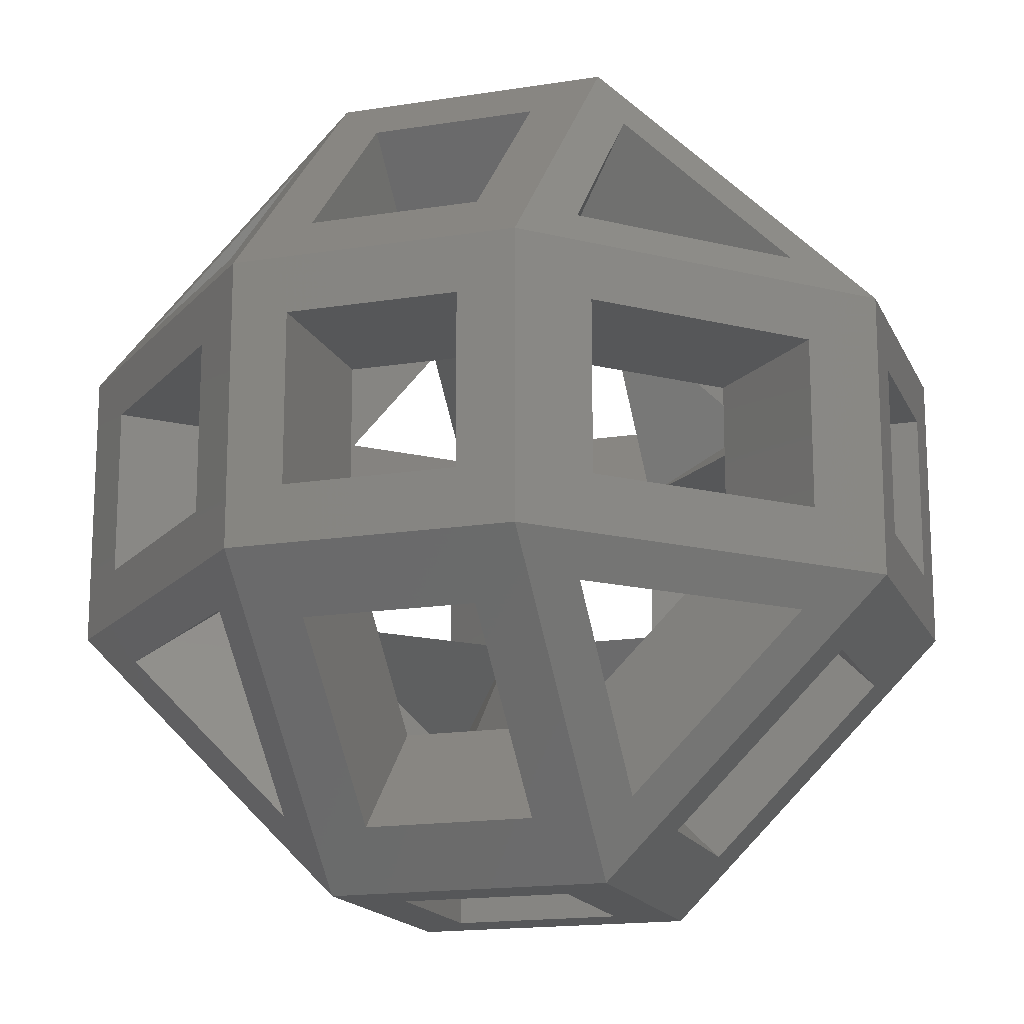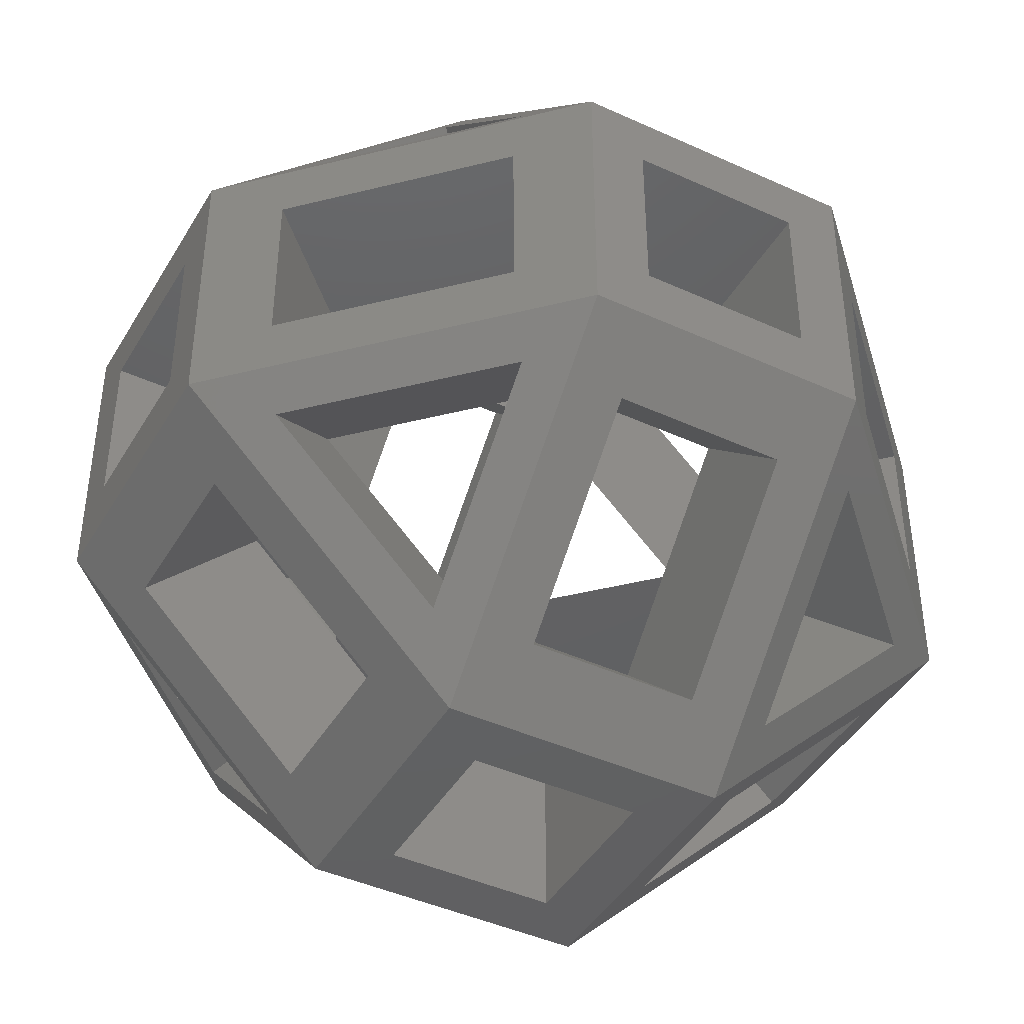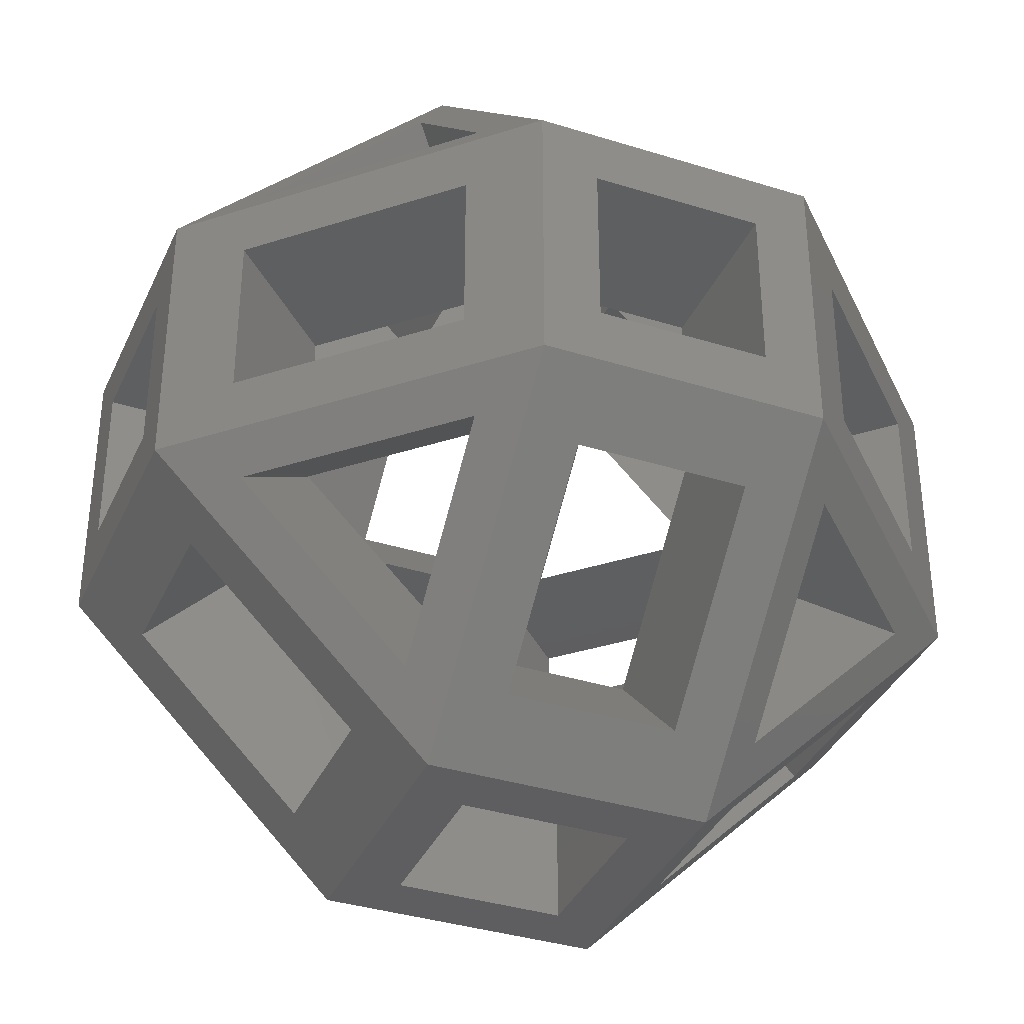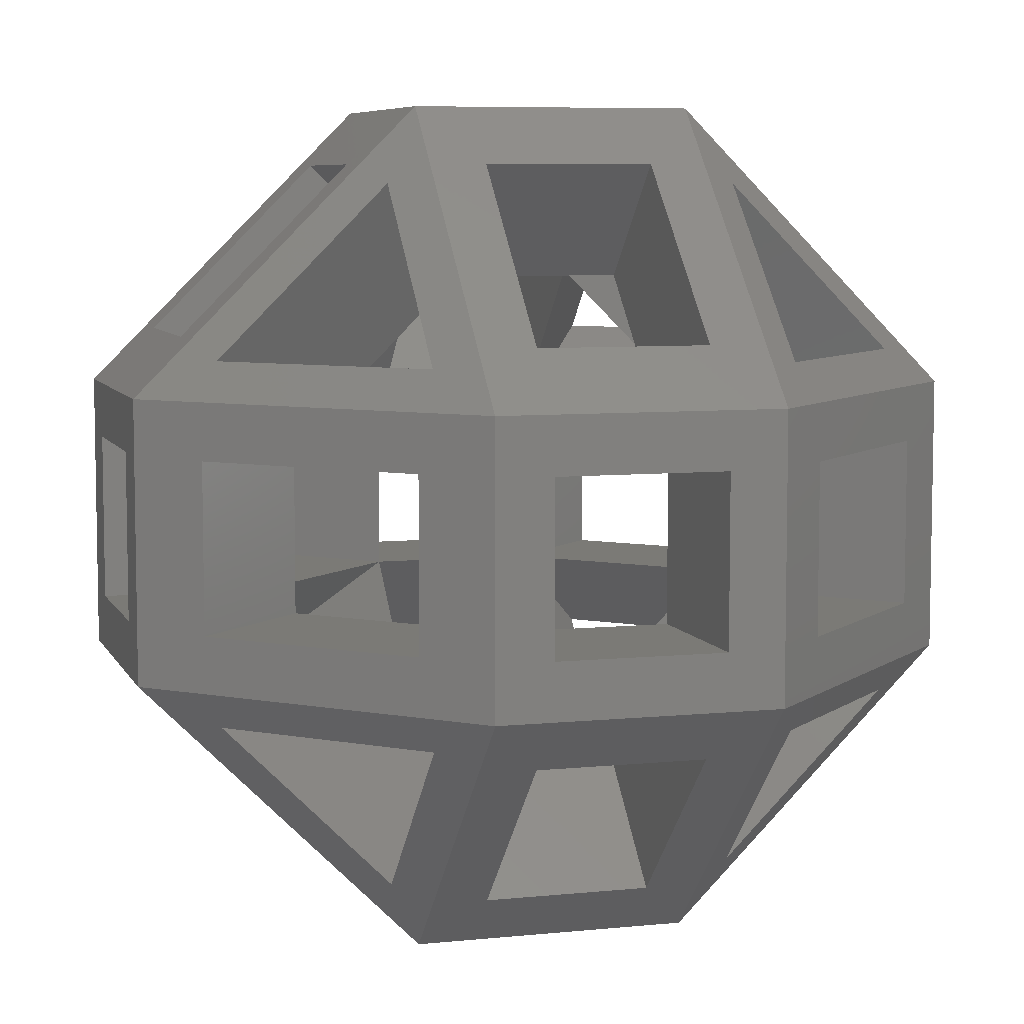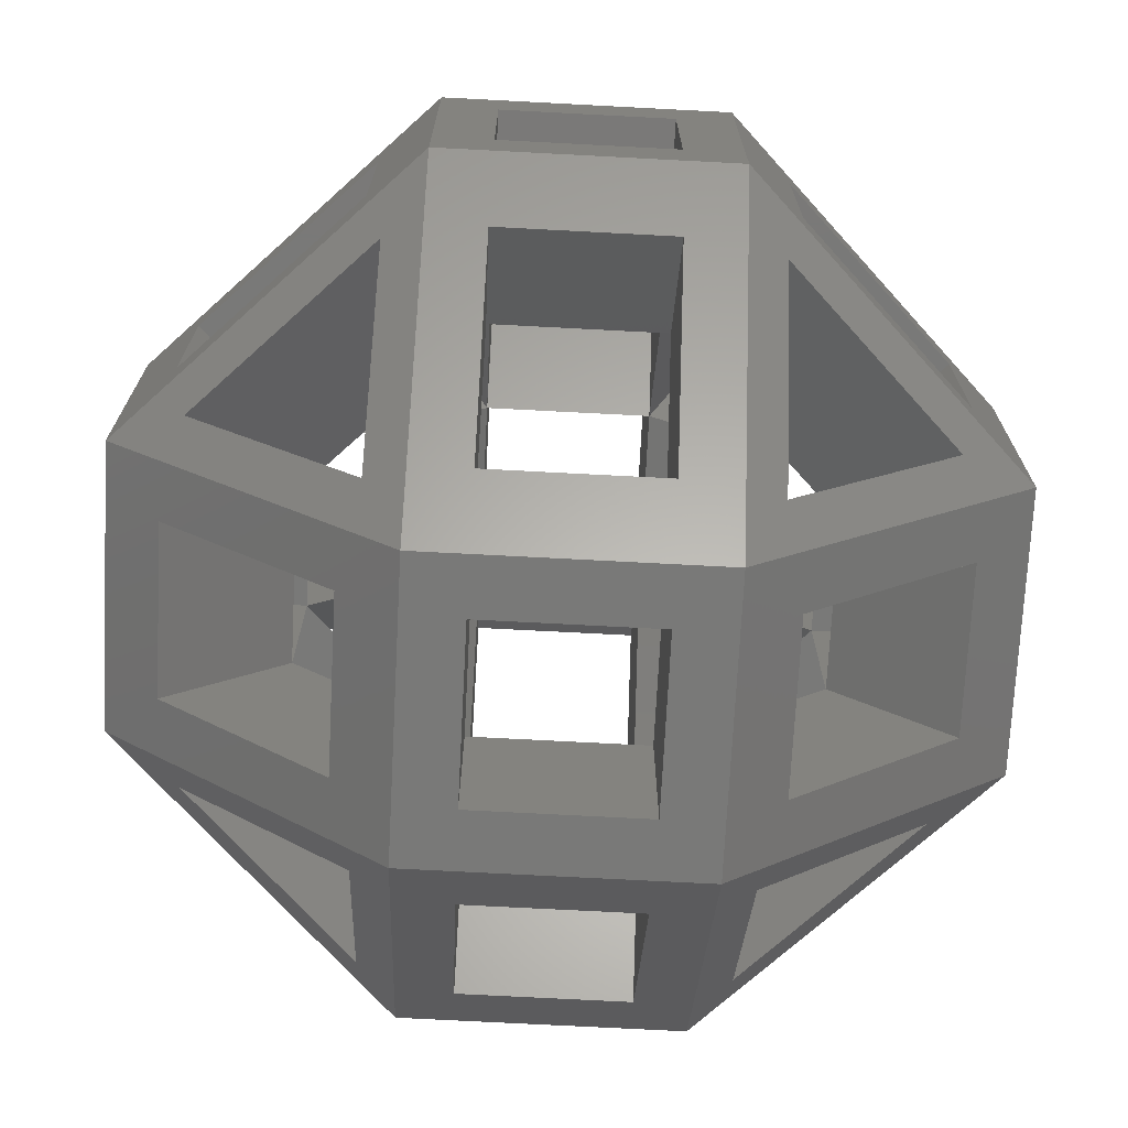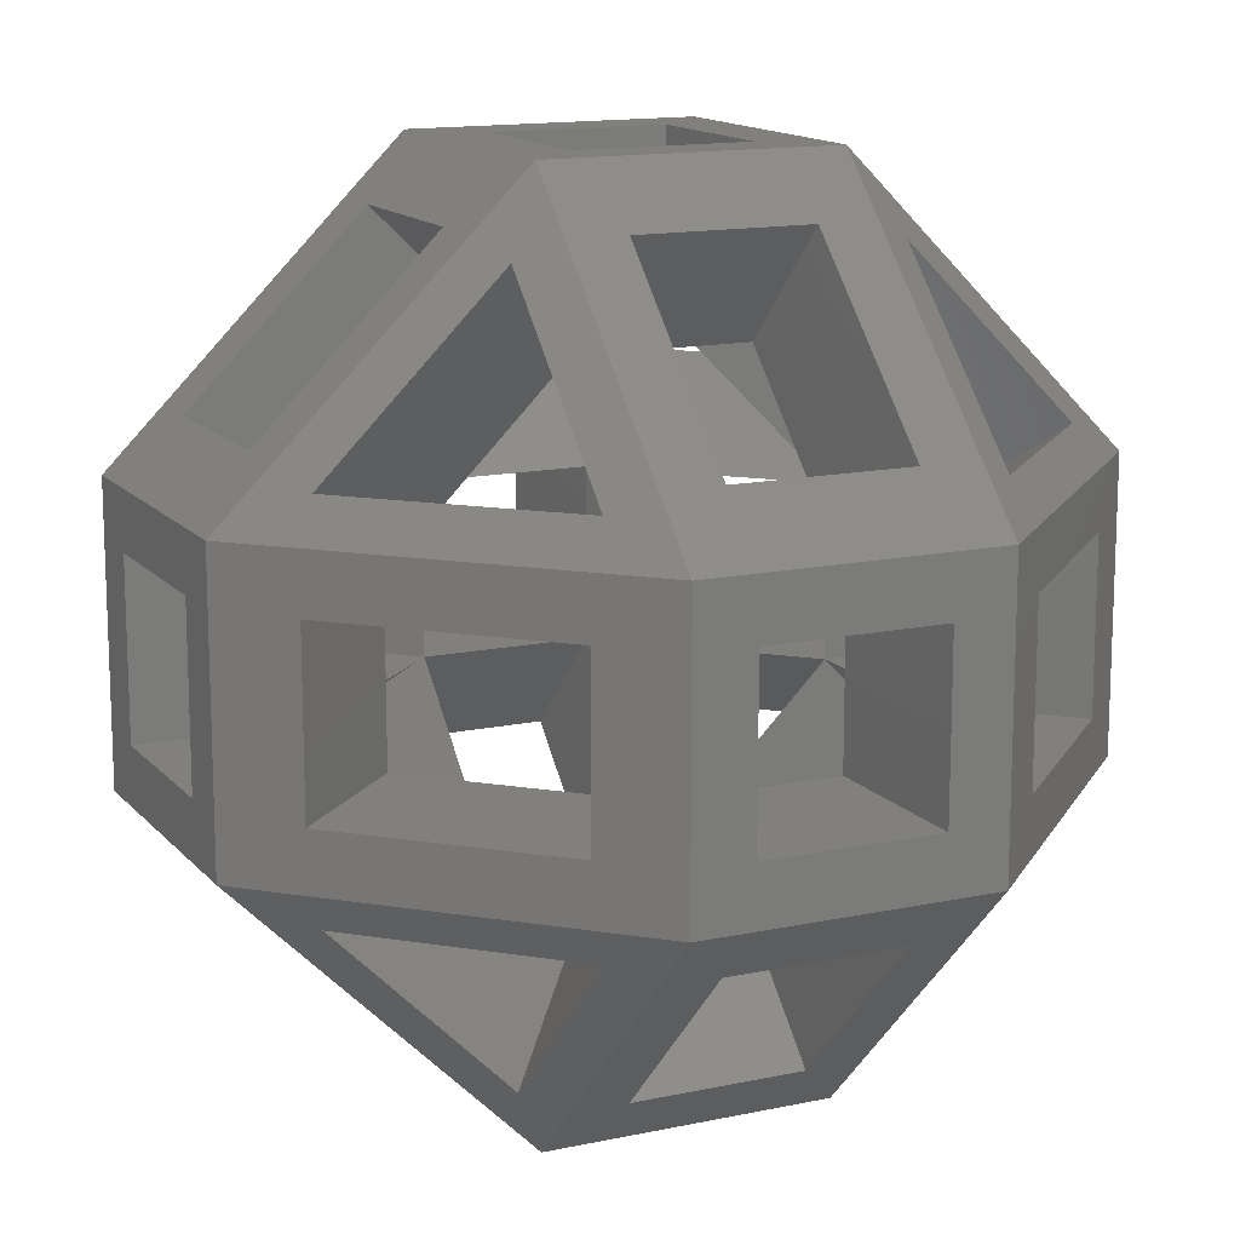
<metadata>
{"format":"stl","ext":"stl","renderer":"f3d","projection":"perspective","resolution":1024,"background":"white","views":[{"elev":-16.5,"azim":18.1,"up":"+Z"},{"elev":-43.2,"azim":151.5,"up":"+Z"},{"elev":-36.4,"azim":67.8,"up":"+Z"},{"elev":7.0,"azim":-106.5,"up":"+Z"},{"elev":-72.1,"azim":87.0,"up":"+Y"},{"elev":14.1,"azim":154.7,"up":"+Y"}]}
</metadata>
<code>
# stl→obj: 144 verts, 384 faces
v 6.36 -3.266 3.266
v 7.735 -2.578 2.578
v 2.578 -2.578 7.735
v 3.266 -3.266 6.36
v -3.266 -3.266 -6.36
v -2.578 -2.578 -7.735
v -2.578 -7.735 -2.578
v -3.266 -6.36 -3.266
v 1.547 -1.547 -4.641
v 3.266 -3.266 -6.36
v 6.36 -3.266 -3.266
v 4.641 -1.547 -1.547
v 4.641 1.547 1.547
v 7.735 1.547 1.547
v 7.735 -1.547 1.547
v 4.641 -1.547 1.547
v 1.547 4.641 -1.547
v 1.547 7.735 -1.547
v -1.547 7.735 -1.547
v -1.547 4.641 -1.547
v -3.266 3.266 6.36
v -2.578 2.578 7.735
v -2.578 7.735 2.578
v -3.266 6.36 3.266
v -6.36 3.266 -3.266
v -7.735 2.578 -2.578
v -2.578 7.735 -2.578
v -3.266 6.36 -3.266
v -1.547 -4.641 1.547
v -1.547 -7.735 1.547
v -1.547 -7.735 -1.547
v -1.547 -4.641 -1.547
v -1.547 4.641 1.547
v -6.36 3.266 3.266
v -4.641 1.547 1.547
v 6.704 -3.61 1.547
v 2.578 -7.735 2.578
v 3.61 -6.704 1.547
v -4.641 1.547 -1.547
v 6.704 -1.547 3.61
v 7.735 2.578 2.578
v 6.704 1.547 3.61
v -1.547 6.704 3.61
v -1.547 3.61 6.704
v 3.61 1.547 -6.704
v 6.704 1.547 -3.61
v 4.641 1.547 -1.547
v 1.547 1.547 -4.641
v 1.547 -4.641 -1.547
v 1.547 -7.735 -1.547
v 1.547 -7.735 1.547
v 1.547 -4.641 1.547
v 6.704 3.61 1.547
v 6.704 3.61 -1.547
v -6.704 -1.547 -3.61
v -7.735 -2.578 -2.578
v -6.704 1.547 -3.61
v -7.735 -1.547 1.547
v -7.735 -2.578 2.578
v -7.735 2.578 2.578
v -7.735 1.547 1.547
v -1.547 -6.704 -3.61
v -1.547 -3.61 -6.704
v 3.61 1.547 6.704
v 2.578 2.578 7.735
v 3.61 -1.547 6.704
v 1.547 -3.61 -6.704
v 2.578 -2.578 -7.735
v 2.578 -7.735 -2.578
v 1.547 -6.704 -3.61
v -3.61 6.704 1.547
v -3.61 6.704 -1.547
v 6.704 -1.547 -3.61
v -3.61 -6.704 1.547
v -6.704 -3.61 1.547
v -4.641 -1.547 1.547
v -2.578 -7.735 2.578
v 3.61 -6.704 -1.547
v 7.735 -2.578 -2.578
v 6.704 -3.61 -1.547
v 3.266 6.36 -3.266
v 2.578 7.735 -2.578
v 7.735 2.578 -2.578
v 6.36 3.266 -3.266
v -1.547 1.547 4.641
v -1.547 1.547 7.735
v -1.547 -1.547 7.735
v -1.547 -1.547 4.641
v 1.547 1.547 4.641
v 1.547 1.547 7.735
v -6.704 -3.61 -1.547
v -3.61 -6.704 -1.547
v 1.547 4.641 1.547
v 3.266 6.36 3.266
v 3.266 3.266 6.36
v -1.547 3.61 -6.704
v -2.578 2.578 -7.735
v -1.547 6.704 -3.61
v -3.266 3.266 -6.36
v 3.266 -6.36 3.266
v 1.547 -1.547 4.641
v -6.36 -3.266 3.266
v -3.266 -6.36 3.266
v -6.704 3.61 -1.547
v -6.704 3.61 1.547
v 1.547 3.61 6.704
v 1.547 -3.61 6.704
v -2.578 -2.578 7.735
v -1.547 -3.61 6.704
v 3.266 3.266 -6.36
v 2.578 2.578 -7.735
v 7.735 -1.547 -1.547
v 7.735 1.547 -1.547
v -7.735 1.547 -1.547
v -7.735 -1.547 -1.547
v -4.641 -1.547 -1.547
v -6.704 1.547 3.61
v -6.704 -1.547 3.61
v 6.36 3.266 3.266
v 3.61 6.704 -1.547
v -3.61 -1.547 -6.704
v -1.547 -1.547 -4.641
v 3.61 6.704 1.547
v 3.61 -1.547 -6.704
v -6.36 -3.266 -3.266
v 1.547 6.704 3.61
v 2.578 7.735 2.578
v -3.266 -3.266 6.36
v -1.547 -1.547 -7.735
v -1.547 1.547 -7.735
v -1.547 7.735 1.547
v 1.547 7.735 1.547
v 1.547 -1.547 -7.735
v -1.547 -6.704 3.61
v 1.547 -6.704 3.61
v -3.61 -1.547 6.704
v -3.61 1.547 6.704
v -1.547 1.547 -4.641
v -3.61 1.547 -6.704
v 1.547 1.547 -7.735
v 3.266 -6.36 -3.266
v 1.547 3.61 -6.704
v 1.547 6.704 -3.61
v 1.547 -1.547 7.735
f 1 2 3
f 1 3 4
f 5 6 7
f 5 7 8
f 9 10 11
f 9 11 12
f 13 14 15
f 13 15 16
f 17 18 19
f 17 19 20
f 21 22 23
f 21 23 24
f 25 26 27
f 25 27 28
f 29 30 31
f 29 31 32
f 33 24 34
f 33 34 35
f 36 2 37
f 36 37 38
f 39 25 28
f 39 28 20
f 40 2 41
f 40 41 42
f 43 23 22
f 43 22 44
f 45 46 47
f 45 47 48
f 49 50 51
f 49 51 52
f 13 53 54
f 13 54 47
f 55 56 26
f 55 26 57
f 58 59 60
f 58 60 61
f 62 7 6
f 62 6 63
f 64 65 3
f 64 3 66
f 67 68 69
f 67 69 70
f 71 23 27
f 71 27 72
f 47 46 73
f 47 73 12
f 74 75 76
f 74 76 29
f 34 60 22
f 34 22 21
f 30 77 7
f 30 7 31
f 78 69 79
f 78 79 80
f 81 82 83
f 81 83 84
f 85 86 87
f 85 87 88
f 89 90 86
f 89 86 85
f 91 56 7
f 91 7 92
f 93 94 95
f 93 95 89
f 96 97 27
f 96 27 98
f 99 97 26
f 99 26 25
f 52 100 1
f 52 1 16
f 66 40 16
f 66 16 101
f 102 59 77
f 102 77 103
f 39 104 105
f 39 105 35
f 85 21 24
f 85 24 33
f 44 22 65
f 44 65 106
f 107 3 108
f 107 108 109
f 110 111 82
f 110 82 81
f 12 112 113
f 12 113 47
f 39 114 115
f 39 115 116
f 117 60 59
f 117 59 118
f 18 82 27
f 18 27 19
f 95 65 41
f 95 41 119
f 54 120 17
f 54 17 47
f 100 37 2
f 100 2 1
f 104 26 60
f 104 60 105
f 38 37 69
f 38 69 78
f 121 6 56
f 121 56 55
f 121 55 116
f 121 116 122
f 17 120 123
f 17 123 93
f 73 124 9
f 73 9 12
f 32 92 74
f 32 74 29
f 116 125 5
f 116 5 122
f 45 111 83
f 45 83 46
f 76 102 103
f 76 103 29
f 116 55 57
f 116 57 39
f 126 127 23
f 126 23 43
f 103 77 108
f 103 108 128
f 75 59 56
f 75 56 91
f 80 79 2
f 80 2 36
f 36 38 52
f 36 52 16
f 73 79 68
f 73 68 124
f 16 15 112
f 16 112 12
f 105 60 23
f 105 23 71
f 129 6 97
f 129 97 130
f 52 51 30
f 52 30 29
f 8 7 56
f 8 56 125
f 32 31 50
f 32 50 49
f 61 60 26
f 61 26 114
f 125 56 6
f 125 6 5
f 131 23 127
f 131 127 132
f 35 61 114
f 35 114 39
f 4 3 37
f 4 37 100
f 89 64 66
f 89 66 101
f 122 63 67
f 122 67 9
f 133 68 6
f 133 6 129
f 134 77 37
f 134 37 135
f 47 113 14
f 47 14 13
f 119 41 127
f 119 127 94
f 135 107 101
f 135 101 52
f 94 127 65
f 94 65 95
f 118 136 88
f 118 88 76
f 136 108 22
f 136 22 137
f 67 70 49
f 67 49 9
f 46 83 79
f 46 79 73
f 138 99 25
f 138 25 39
f 122 5 8
f 122 8 32
f 17 81 84
f 17 84 47
f 112 79 83
f 112 83 113
f 114 26 56
f 114 56 115
f 139 97 6
f 139 6 121
f 140 111 68
f 140 68 133
f 28 27 97
f 28 97 99
f 62 63 122
f 62 122 32
f 54 83 82
f 54 82 120
f 109 108 77
f 109 77 134
f 49 70 62
f 49 62 32
f 123 53 13
f 123 13 93
f 116 115 58
f 116 58 76
f 78 80 12
f 78 12 49
f 11 79 69
f 11 69 141
f 12 11 141
f 12 141 49
f 138 130 140
f 138 140 48
f 72 27 26
f 72 26 104
f 10 68 79
f 10 79 11
f 142 111 97
f 142 97 96
f 98 27 82
f 98 82 143
f 9 133 129
f 9 129 122
f 19 27 23
f 19 23 131
f 118 59 108
f 118 108 136
f 93 126 43
f 93 43 33
f 113 83 41
f 113 41 14
f 101 107 109
f 101 109 88
f 124 68 111
f 124 111 45
f 84 83 111
f 84 111 110
f 106 126 93
f 106 93 89
f 35 34 21
f 35 21 85
f 51 37 77
f 51 77 30
f 92 7 77
f 92 77 74
f 89 95 119
f 89 119 13
f 106 65 127
f 106 127 126
f 96 98 20
f 96 20 138
f 31 7 69
f 31 69 50
f 86 22 108
f 86 108 87
f 13 119 94
f 13 94 93
f 76 58 61
f 76 61 35
f 66 3 2
f 66 2 40
f 143 142 48
f 143 48 17
f 20 28 99
f 20 99 138
f 70 69 7
f 70 7 62
f 29 103 128
f 29 128 88
f 109 134 29
f 109 29 88
f 135 37 3
f 135 3 107
f 15 2 79
f 15 79 112
f 85 44 106
f 85 106 89
f 101 144 90
f 101 90 89
f 101 4 100
f 101 100 52
f 76 75 91
f 76 91 116
f 48 142 96
f 48 96 138
f 138 139 121
f 138 121 122
f 33 71 72
f 33 72 20
f 130 97 111
f 130 111 140
f 63 6 68
f 63 68 67
f 42 64 89
f 42 89 13
f 48 110 81
f 48 81 17
f 120 82 127
f 120 127 123
f 123 127 41
f 123 41 53
f 57 139 138
f 57 138 39
f 20 19 131
f 20 131 33
f 43 44 85
f 43 85 33
f 16 40 42
f 16 42 13
f 24 23 60
f 24 60 34
f 47 84 110
f 47 110 48
f 48 140 133
f 48 133 9
f 88 136 137
f 88 137 85
f 16 1 4
f 16 4 101
f 122 129 130
f 122 130 138
f 137 117 35
f 137 35 85
f 12 80 36
f 12 36 16
f 50 69 37
f 50 37 51
f 29 134 135
f 29 135 52
f 91 92 32
f 91 32 116
f 87 108 3
f 87 3 144
f 115 56 59
f 115 59 58
f 105 71 33
f 105 33 35
f 35 117 118
f 35 118 76
f 93 132 18
f 93 18 17
f 144 3 65
f 144 65 90
f 52 38 78
f 52 78 49
f 32 8 125
f 32 125 116
f 90 65 22
f 90 22 86
f 57 26 97
f 57 97 139
f 42 41 65
f 42 65 64
f 20 98 143
f 20 143 17
f 9 124 45
f 9 45 48
f 143 82 111
f 143 111 142
f 49 141 10
f 49 10 9
f 132 127 82
f 132 82 18
f 14 41 2
f 14 2 15
f 74 77 59
f 74 59 75
f 141 69 68
f 141 68 10
f 137 22 60
f 137 60 117
f 72 104 39
f 72 39 20
f 128 108 59
f 128 59 102
f 53 41 83
f 53 83 54
f 88 87 144
f 88 144 101
f 33 131 132
f 33 132 93
f 88 128 102
f 88 102 76

</code>
